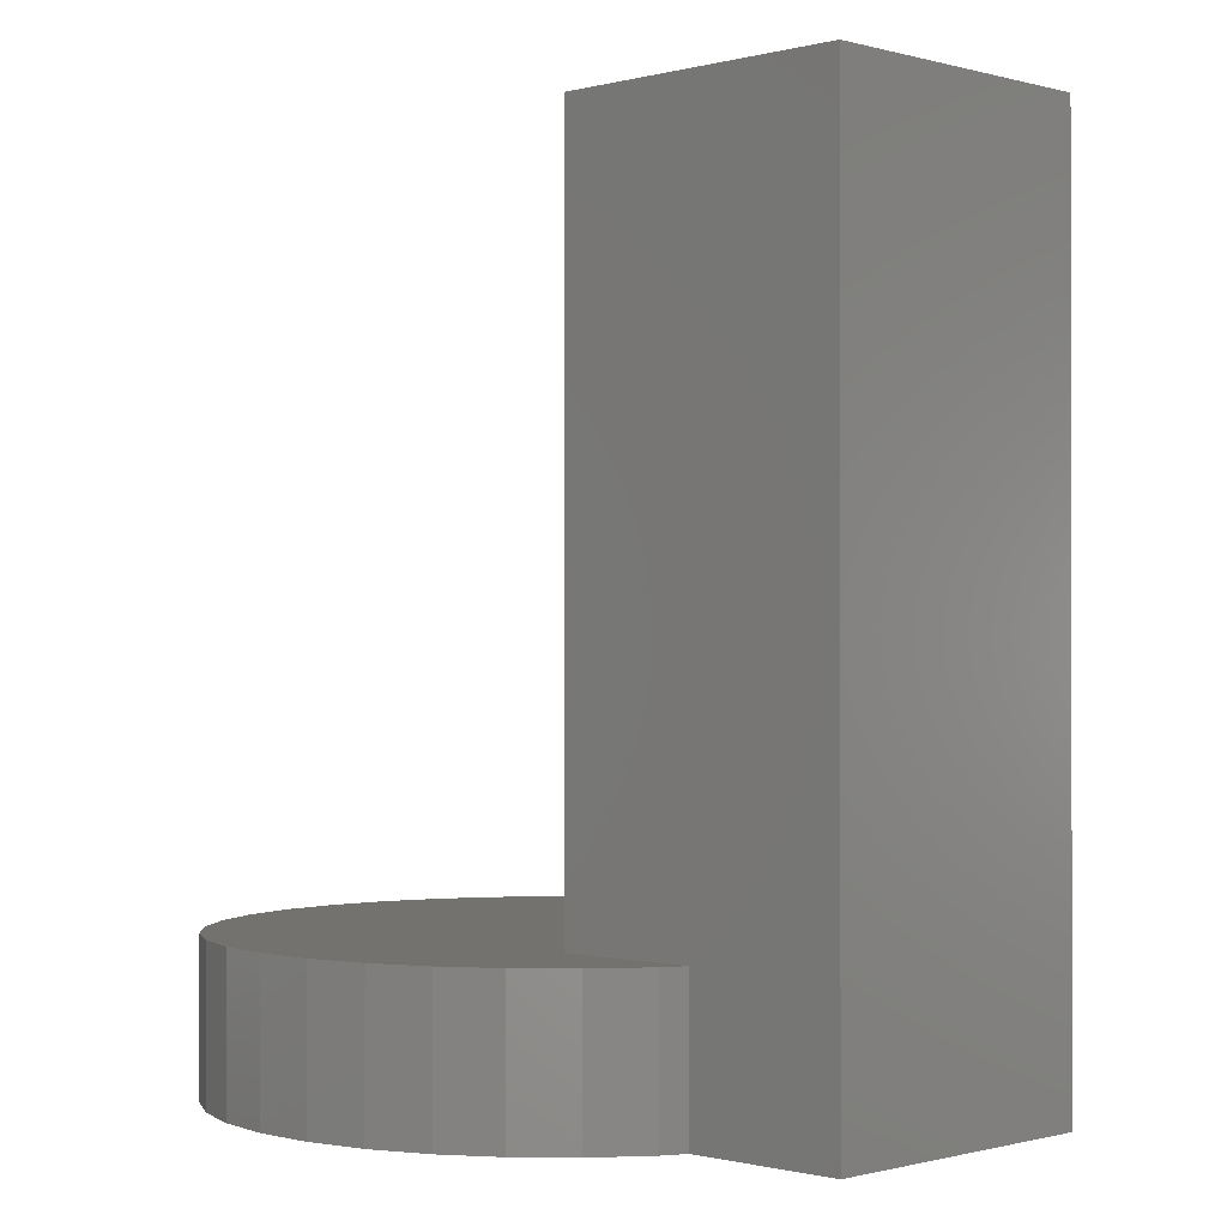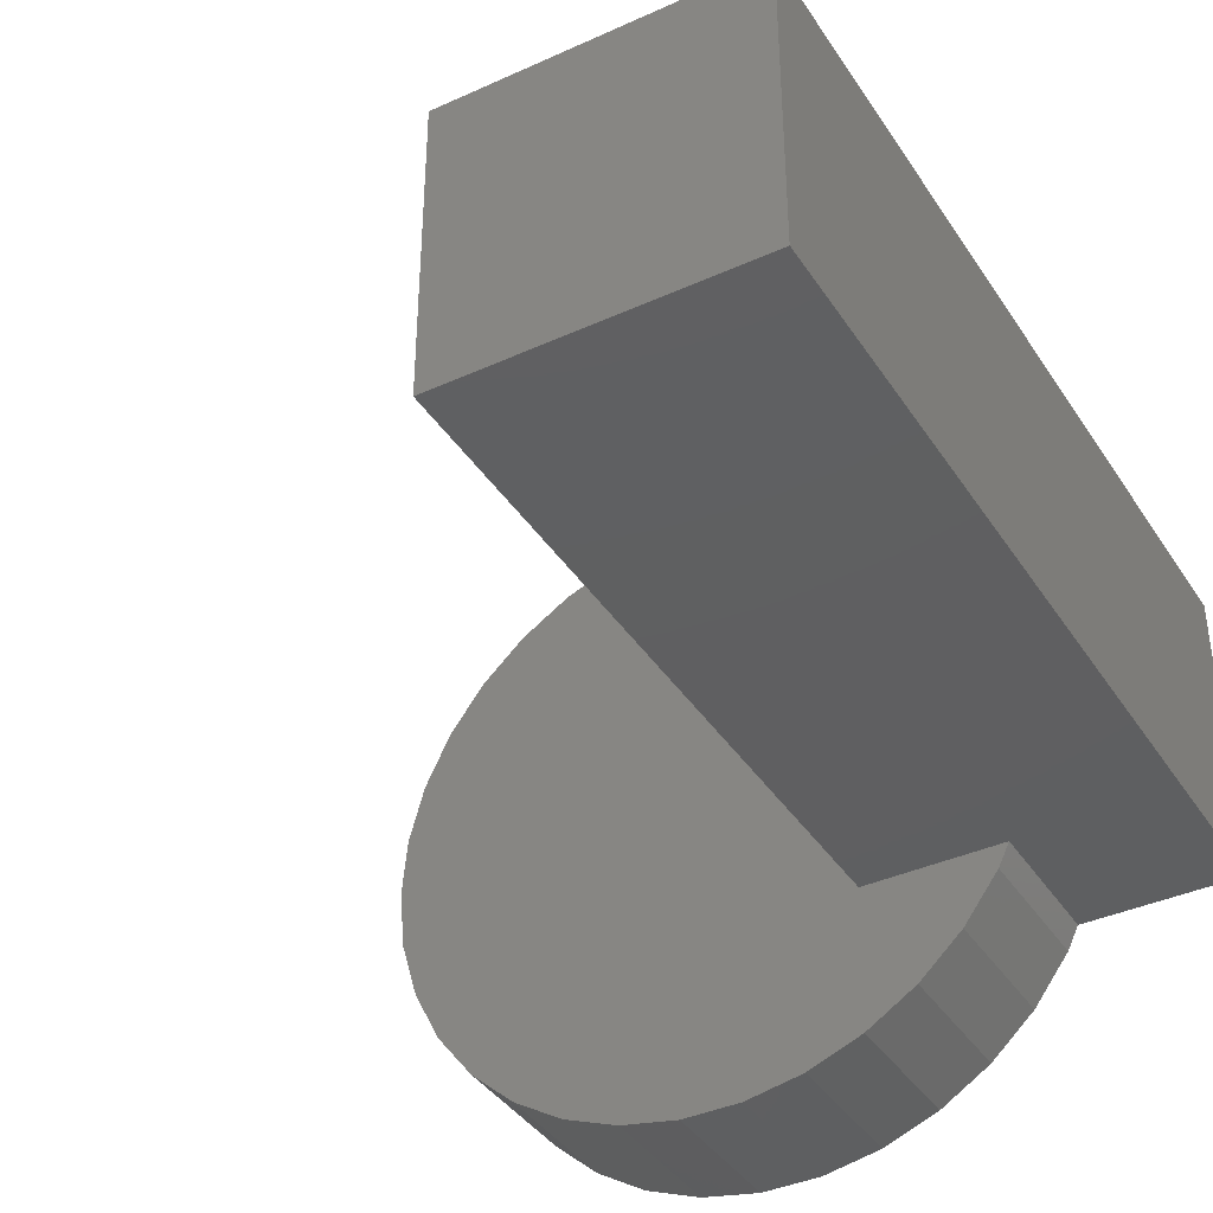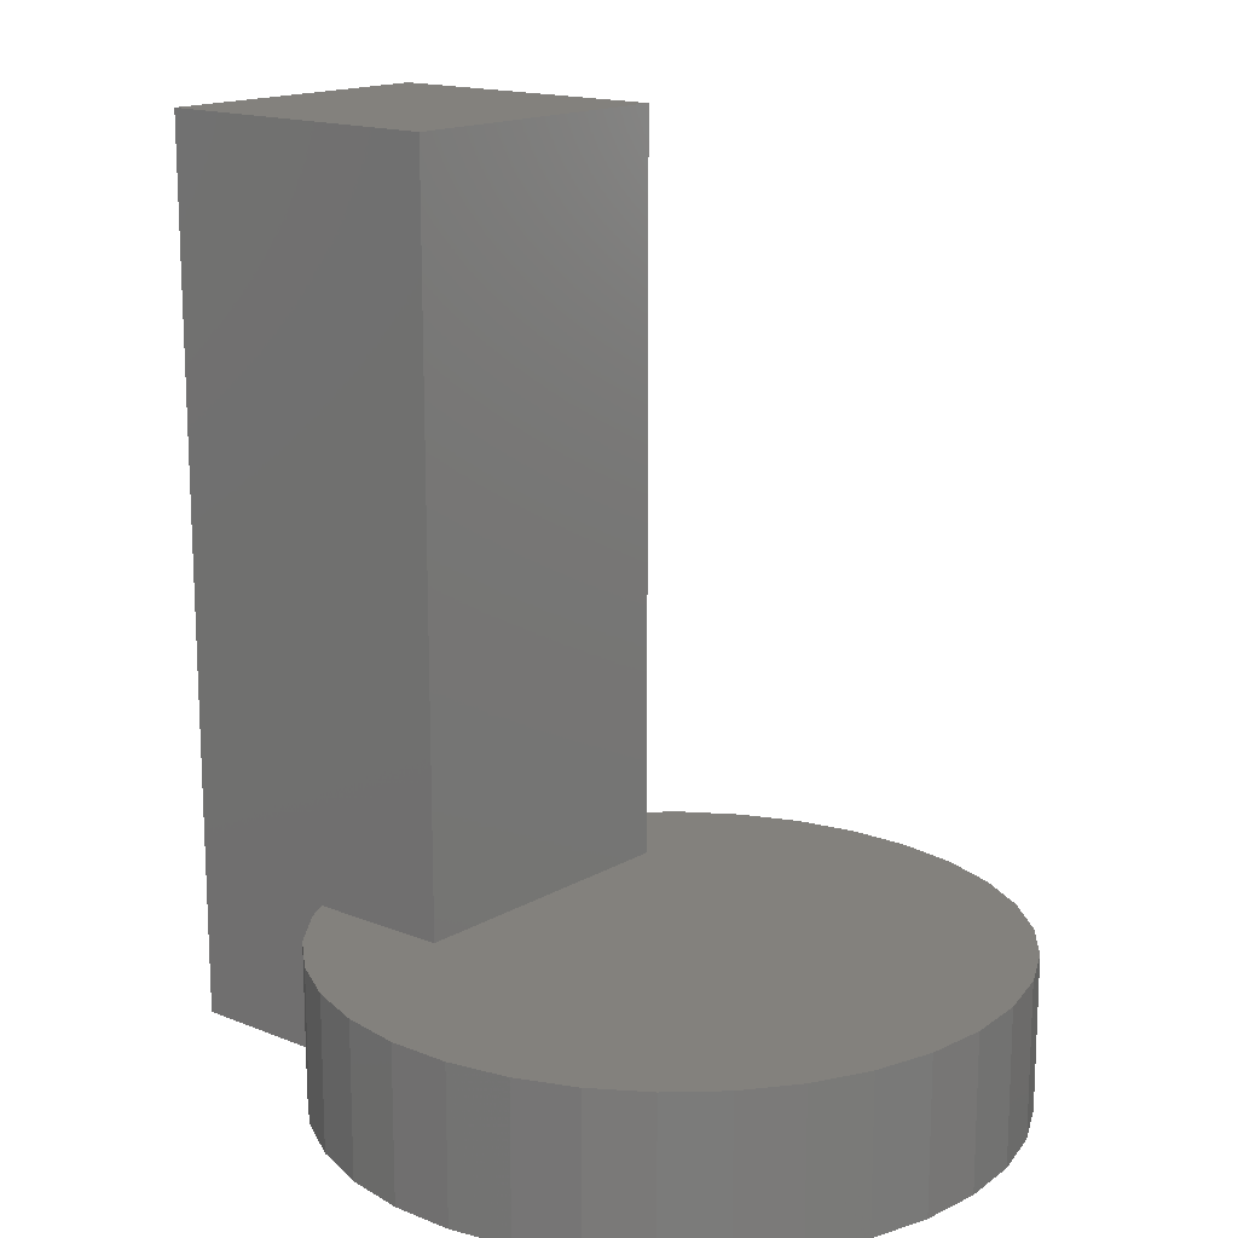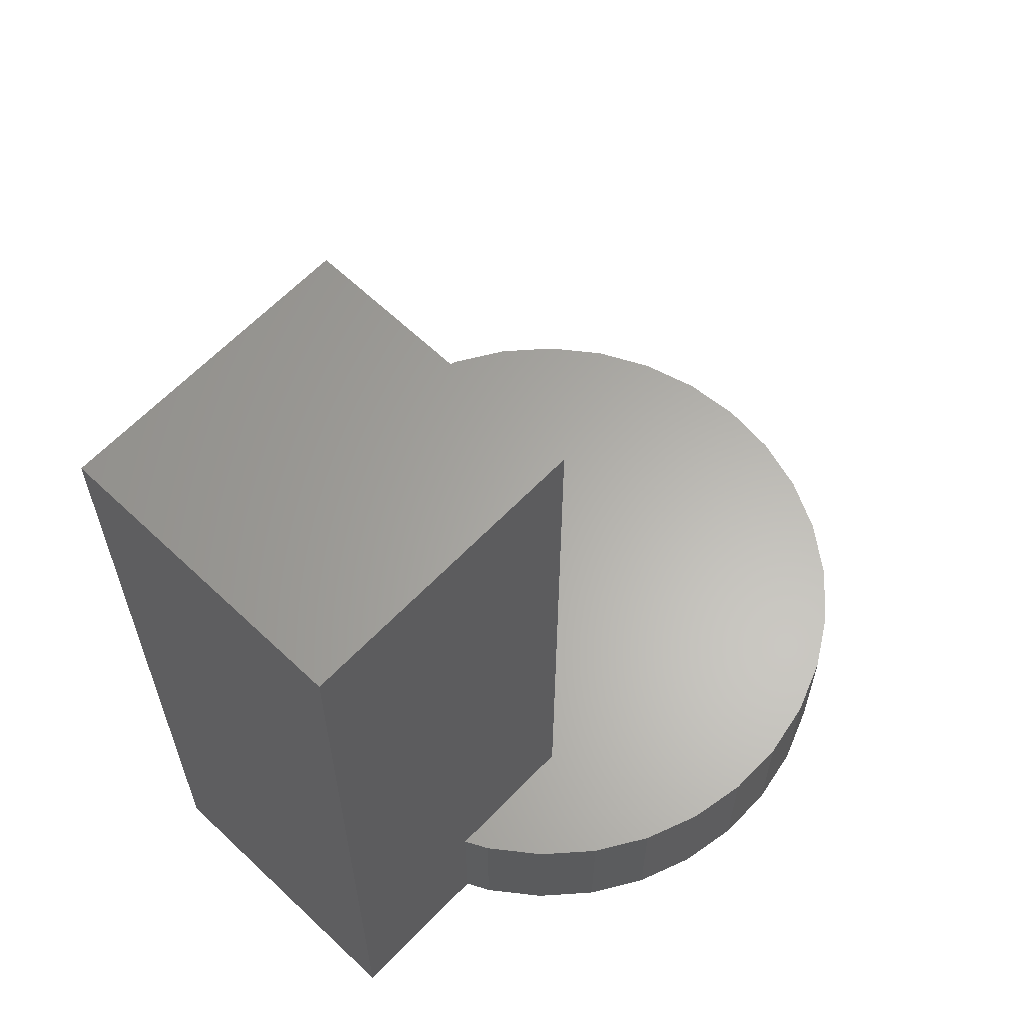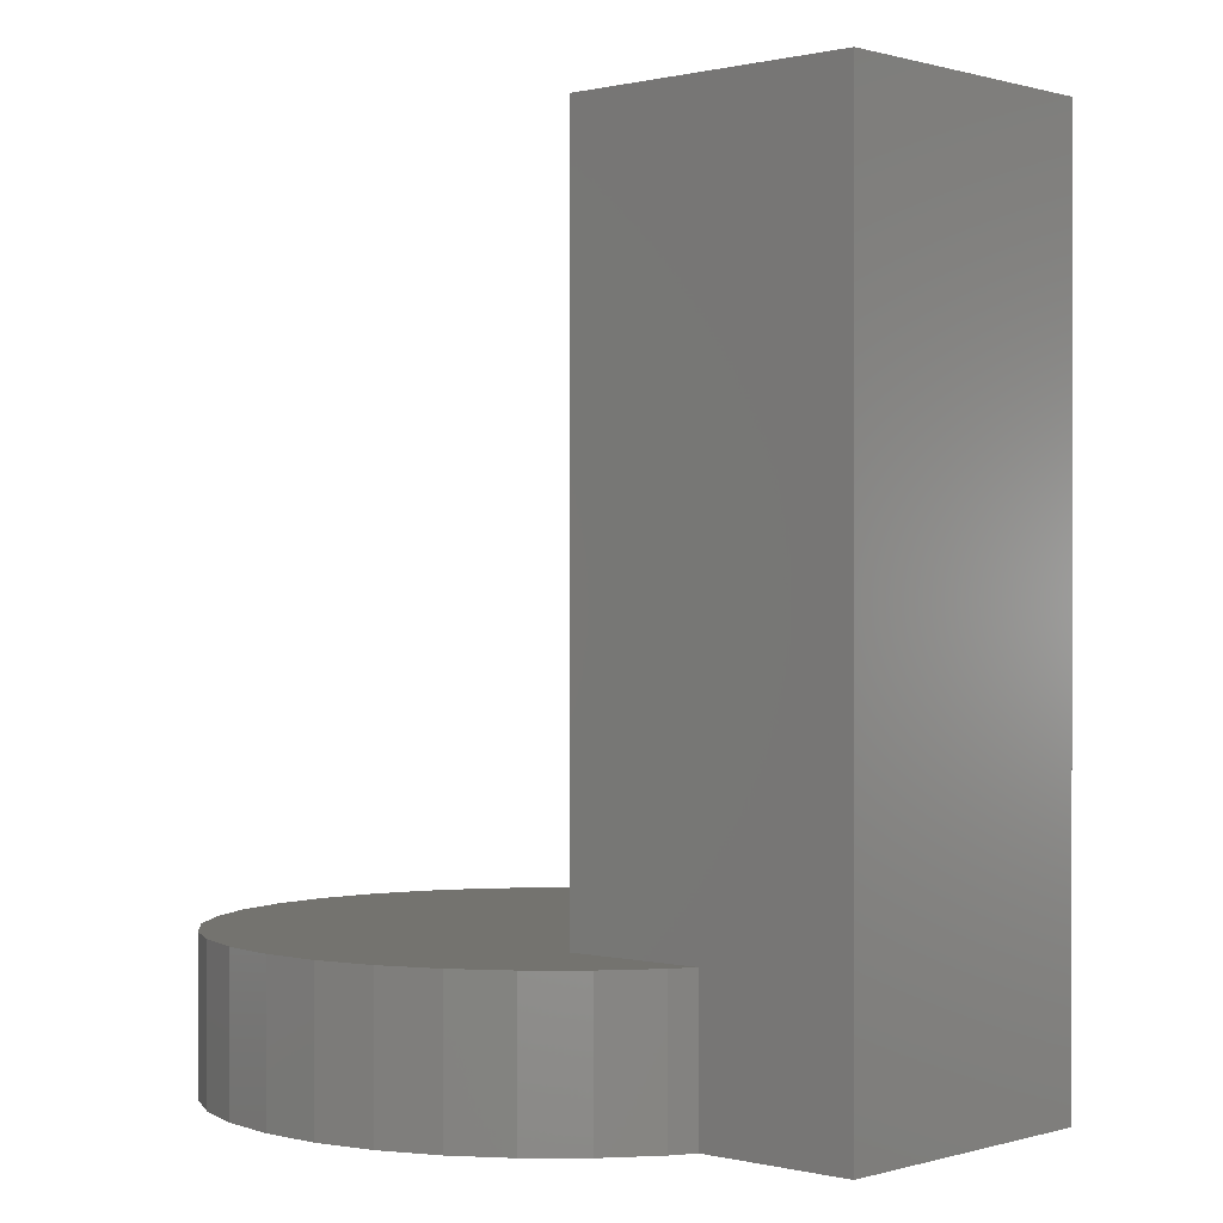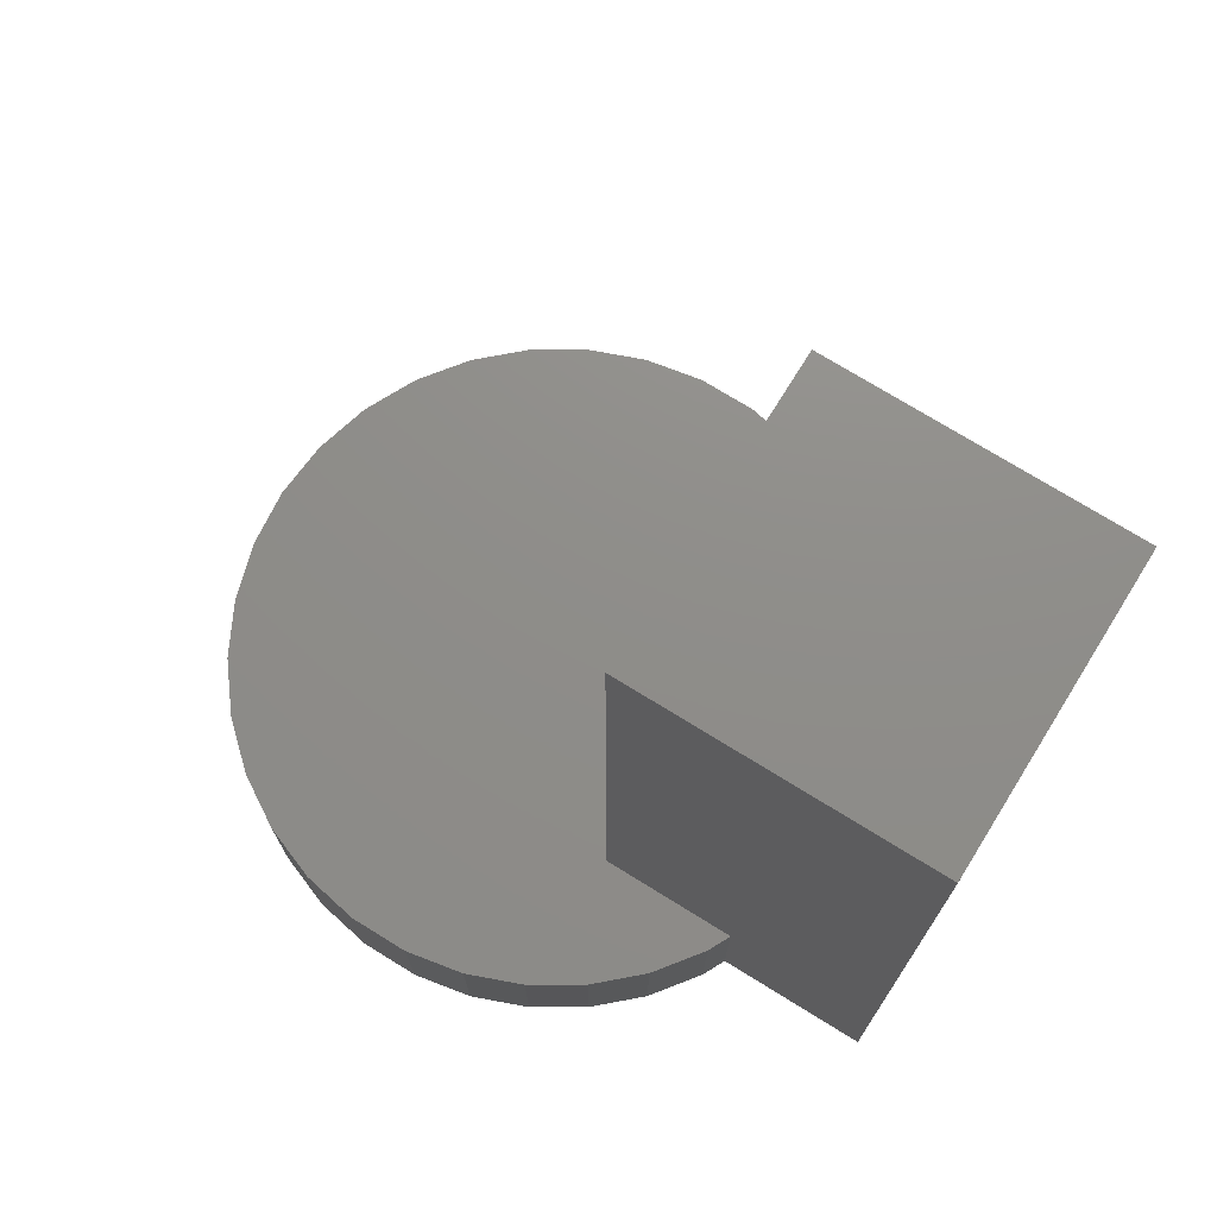
<metadata>
{"format":"stl","ext":"stl","renderer":"f3d","projection":"perspective","resolution":1024,"background":"white","views":[{"elev":-0.6,"azim":44.5,"up":"+Z"},{"elev":-39.0,"azim":29.7,"up":"+Y"},{"elev":15.9,"azim":-140.2,"up":"+Z"},{"elev":63.1,"azim":133.8,"up":"+Z"},{"elev":0.3,"azim":42.5,"up":"+Z"},{"elev":73.9,"azim":31.7,"up":"+Z"}]}
</metadata>
<code>
# stl→obj: 175 verts, 366 faces
v 15 -5 5
v 15 -5 29
v 6.724 -5 5
v 5 -5 29
v 5 -5 5
v 9.965 -5 5
v 9.965 -5 0
v 15 -5 0
v 9.95 -5 5
v 9.95 -5 0
v 9.746 -5 5
v 9.746 -5 0
v 5 3.276 5
v 5 5 29
v 5 5 5
v 15 5 5
v 15 5 29
v 15 -3.276 5
v 15 5 0
v 13.28 5 5
v 12.81 5 5
v 12.81 5 0
v 9.95 5 0
v 9.95 5 5
v 9.746 5 0
v 9.746 5 5
v 11.08 -1.08 0
v 9.975 -4.967 0
v 12.03 2.248 0
v 10.62 4.114 0
v 11.1 -1.028 0
v 9.975 4.967 0
v 10.81 2.021 0
v 11 0 0
v 10.92 -0.9152 0
v 10.81 -2.021 0
v 10.26 -3.974 0
v 10.26 3.974 0
v 11 0 5
v 10.81 -2.021 5
v 10.81 2.021 5
v 10.26 3.974 5
v 10.26 -3.974 5
v 9.426 5 5
v 9.352 -5 5
v 9.352 5 5
v 9.279 -5 5
v 8.352 5 5
v 8.129 5 5
v 8.129 -5 5
v 7.906 -5 5
v 6.979 5 5
v 6.629 5 5
v 6.629 -5 5
v 5.352 5 5
v 6.279 -5 5
v 9.746 5 2.824
v 9.746 -5 2.176
v 9.352 -5.791 5
v 8.129 -7.411 5
v 6.629 -8.778 5
v 4.903 -5 5
v 4.903 -9.847 5
v 4.454 -5 5
v 3.01 -5 5
v 3.01 -10.58 5
v 1.567 -5 5
v 1.015 -10.95 5
v 1.015 -5 5
v 0.4633 -5 5
v -1.015 -5 5
v -1.015 -10.95 5
v -1.567 -5 5
v -3.01 -5 5
v -3.01 -10.58 5
v -3.527 -5 5
v -4.903 -5 5
v -4.903 -9.847 5
v -5.352 -5 5
v -6.629 -5 5
v -6.629 -8.778 5
v -7.906 -5 5
v -8.129 -7.411 5
v -8.129 -5 5
v -8.352 -5 5
v -9.352 -5 5
v -9.352 -5.791 5
v -9.426 -5 5
v -9.746 -5 5
v 5 9.787 5
v 4.903 9.847 5
v 5 8.801 5
v 3.01 10.58 5
v 1.015 10.95 5
v -1.015 10.95 5
v -3.01 10.58 5
v -4.903 9.847 5
v -6.629 8.778 5
v -8.129 7.411 5
v -9.352 5.791 5
v -10.26 3.974 5
v -10.26 -3.974 5
v -10.81 2.021 5
v -10.81 -2.021 5
v -11 0 5
v 9.352 5.791 5
v 8.129 7.411 5
v 6.629 8.778 5
v 9.352 -5.791 0
v 9.352 -5 0
v 9.279 -5 0
v 8.129 -7.411 0
v 8.129 -5 0
v 7.906 -5 0
v 6.629 -8.778 0
v 6.629 -5 0
v 6.279 -5 0
v 4.903 -9.847 0
v 4.903 -5 0
v 4.454 -5 0
v 3.01 -10.58 0
v 3.01 -5 0
v 1.015 -10.95 0
v 1.567 -5 0
v 1.015 -5 0
v 0.4633 -5 0
v -1.015 -10.95 0
v -1.015 -5 0
v -1.567 -5 0
v -3.01 -10.58 0
v -3.01 -5 0
v -3.527 -5 0
v -4.903 -9.847 0
v -4.903 -5 0
v -5.352 -5 0
v -6.629 -8.778 0
v -6.629 -5 0
v -8.129 -7.411 0
v -7.906 -5 0
v -8.129 -5 0
v -8.352 -5 0
v -9.352 -5.791 0
v -9.352 -5 0
v -9.426 -5 0
v -9.746 -5 0
v 5 8.801 0
v 4.903 9.847 0
v 5 9.787 0
v 5 -5 0
v 3.01 10.58 0
v 1.015 10.95 0
v -1.015 10.95 0
v -3.01 10.58 0
v -4.903 9.847 0
v -6.629 8.778 0
v -8.129 7.411 0
v -9.352 5.791 0
v -10.26 3.974 0
v -10.26 -3.974 0
v -10.81 2.021 0
v -10.81 -2.021 0
v -11 0 0
v 9.426 5 0
v 9.352 5.791 0
v 9.352 5 0
v 8.352 5 0
v 8.129 7.411 0
v 8.129 5 0
v 6.979 5 0
v 6.629 8.778 0
v 6.629 5 0
v 5.352 5 0
v 5 5 0
v -9.746 -5 2.824
v 5 9.787 4.719
f 1 2 3
f 3 2 4
f 3 4 5
f 6 7 8
f 6 8 1
f 9 10 7
f 9 7 6
f 11 12 10
f 11 10 9
f 5 4 13
f 13 4 14
f 13 14 15
f 16 17 18
f 18 17 2
f 18 2 1
f 16 18 8
f 16 8 19
f 18 1 8
f 15 14 20
f 20 14 17
f 20 17 16
f 21 20 19
f 21 19 22
f 20 16 19
f 22 23 24
f 22 24 21
f 25 26 24
f 25 24 23
f 14 2 17
f 2 14 4
f 8 27 22
f 8 22 19
f 27 8 7
f 28 7 10
f 23 22 29
f 30 29 31
f 32 30 33
f 34 31 27
f 34 27 35
f 35 27 36
f 37 28 10
f 37 10 12
f 25 23 32
f 25 32 38
f 39 40 41
f 41 40 42
f 40 43 42
f 43 44 26
f 43 26 42
f 45 46 44
f 45 44 43
f 45 43 11
f 47 48 46
f 47 46 45
f 49 48 47
f 49 47 50
f 51 52 49
f 51 49 50
f 53 52 51
f 53 51 54
f 55 53 54
f 55 54 56
f 55 56 5
f 55 5 15
f 37 40 36
f 43 40 37
f 34 41 33
f 39 41 34
f 33 42 38
f 41 42 33
f 36 39 34
f 40 39 36
f 57 25 38
f 26 57 38
f 26 38 42
f 58 43 37
f 58 37 12
f 11 43 58
f 45 59 11
f 47 59 45
f 50 60 59
f 50 59 47
f 51 60 50
f 54 61 60
f 54 60 51
f 56 61 54
f 62 63 61
f 62 61 56
f 64 63 62
f 65 66 63
f 65 63 64
f 67 68 66
f 67 66 65
f 69 68 67
f 70 68 69
f 71 72 68
f 71 68 70
f 73 72 71
f 74 75 72
f 74 72 73
f 76 75 74
f 77 78 75
f 77 75 76
f 79 78 77
f 80 81 78
f 80 78 79
f 82 83 81
f 82 81 80
f 84 83 82
f 85 83 84
f 86 87 83
f 86 83 85
f 88 87 86
f 89 87 88
f 90 91 92
f 5 92 91
f 5 91 62
f 62 91 93
f 62 93 64
f 64 93 65
f 65 93 67
f 67 93 94
f 67 94 69
f 69 94 95
f 69 95 70
f 70 95 71
f 71 95 96
f 71 96 73
f 73 96 74
f 74 96 97
f 74 97 76
f 76 97 77
f 77 97 98
f 77 98 79
f 79 98 80
f 80 98 82
f 82 98 99
f 82 99 84
f 84 99 100
f 84 100 85
f 85 100 86
f 86 100 101
f 86 101 88
f 89 88 101
f 89 101 102
f 101 103 102
f 102 103 104
f 105 104 103
f 44 26 106
f 44 106 46
f 46 106 107
f 46 107 48
f 48 107 49
f 49 107 108
f 49 108 52
f 52 108 53
f 53 108 90
f 53 90 92
f 53 92 55
f 55 92 15
f 41 40 39
f 42 40 41
f 42 43 40
f 44 43 42
f 44 42 26
f 11 43 44
f 11 44 46
f 11 46 45
f 45 46 48
f 45 48 47
f 47 48 49
f 47 49 50
f 50 49 52
f 50 52 51
f 51 52 53
f 51 53 54
f 53 55 56
f 53 56 54
f 56 55 15
f 56 15 5
f 12 109 110
f 110 109 111
f 112 113 111
f 112 111 109
f 113 112 114
f 115 116 114
f 115 114 112
f 116 115 117
f 118 119 117
f 118 117 115
f 119 118 120
f 121 122 120
f 121 120 118
f 123 124 122
f 123 122 121
f 124 123 125
f 125 123 126
f 127 128 126
f 127 126 123
f 128 127 129
f 130 131 129
f 130 129 127
f 131 130 132
f 133 134 132
f 133 132 130
f 134 133 135
f 136 137 135
f 136 135 133
f 138 139 137
f 138 137 136
f 139 138 140
f 140 138 141
f 142 143 141
f 142 141 138
f 143 142 144
f 145 144 142
f 146 147 148
f 147 146 149
f 147 149 119
f 120 150 147
f 120 147 119
f 150 120 122
f 150 122 124
f 125 151 150
f 125 150 124
f 126 152 151
f 126 151 125
f 152 126 128
f 129 153 152
f 129 152 128
f 153 129 131
f 132 154 153
f 132 153 131
f 154 132 134
f 135 155 154
f 135 154 134
f 155 135 137
f 155 137 139
f 140 156 155
f 140 155 139
f 141 157 156
f 141 156 140
f 157 141 143
f 144 158 157
f 144 157 143
f 159 158 144
f 159 144 145
f 160 158 159
f 160 159 161
f 161 162 160
f 163 164 25
f 165 164 163
f 166 167 164
f 166 164 165
f 168 167 166
f 169 170 167
f 169 167 168
f 171 170 169
f 172 146 148
f 172 148 170
f 172 170 171
f 172 173 146
f 34 36 33
f 33 36 38
f 36 37 38
f 37 163 25
f 37 25 38
f 110 165 163
f 110 163 37
f 110 37 12
f 111 166 165
f 111 165 110
f 168 166 111
f 168 111 113
f 114 169 168
f 114 168 113
f 171 169 114
f 171 114 116
f 172 171 116
f 172 116 117
f 172 117 149
f 172 149 173
f 155 98 154
f 154 98 97
f 133 78 136
f 136 78 81
f 36 40 37
f 37 40 43
f 115 61 118
f 118 61 63
f 123 68 127
f 127 68 72
f 127 72 130
f 130 72 75
f 160 103 158
f 158 103 101
f 156 99 155
f 155 99 98
f 87 174 145
f 87 145 142
f 174 87 89
f 174 159 145
f 174 89 102
f 174 102 159
f 109 59 112
f 112 59 60
f 153 96 152
f 152 96 95
f 151 94 150
f 150 94 93
f 167 107 164
f 164 107 106
f 33 41 34
f 34 41 39
f 158 101 157
f 157 101 100
f 91 175 148
f 91 148 147
f 175 91 90
f 175 170 148
f 175 90 108
f 175 108 170
f 170 108 167
f 167 108 107
f 159 102 161
f 161 102 104
f 161 104 162
f 162 104 105
f 162 105 160
f 160 105 103
f 152 95 151
f 151 95 94
f 38 42 33
f 33 42 41
f 138 83 142
f 142 83 87
f 34 39 36
f 36 39 40
f 112 60 115
f 115 60 61
f 121 66 123
f 123 66 68
f 157 100 156
f 156 100 99
f 58 109 12
f 58 11 59
f 58 59 109
f 43 58 12
f 43 12 37
f 58 43 11
f 130 75 133
f 133 75 78
f 106 57 25
f 106 25 164
f 57 106 26
f 57 38 25
f 57 26 42
f 57 42 38
f 150 93 147
f 147 93 91
f 118 63 121
f 121 63 66
f 154 97 153
f 153 97 96
f 136 81 138
f 138 81 83

</code>
